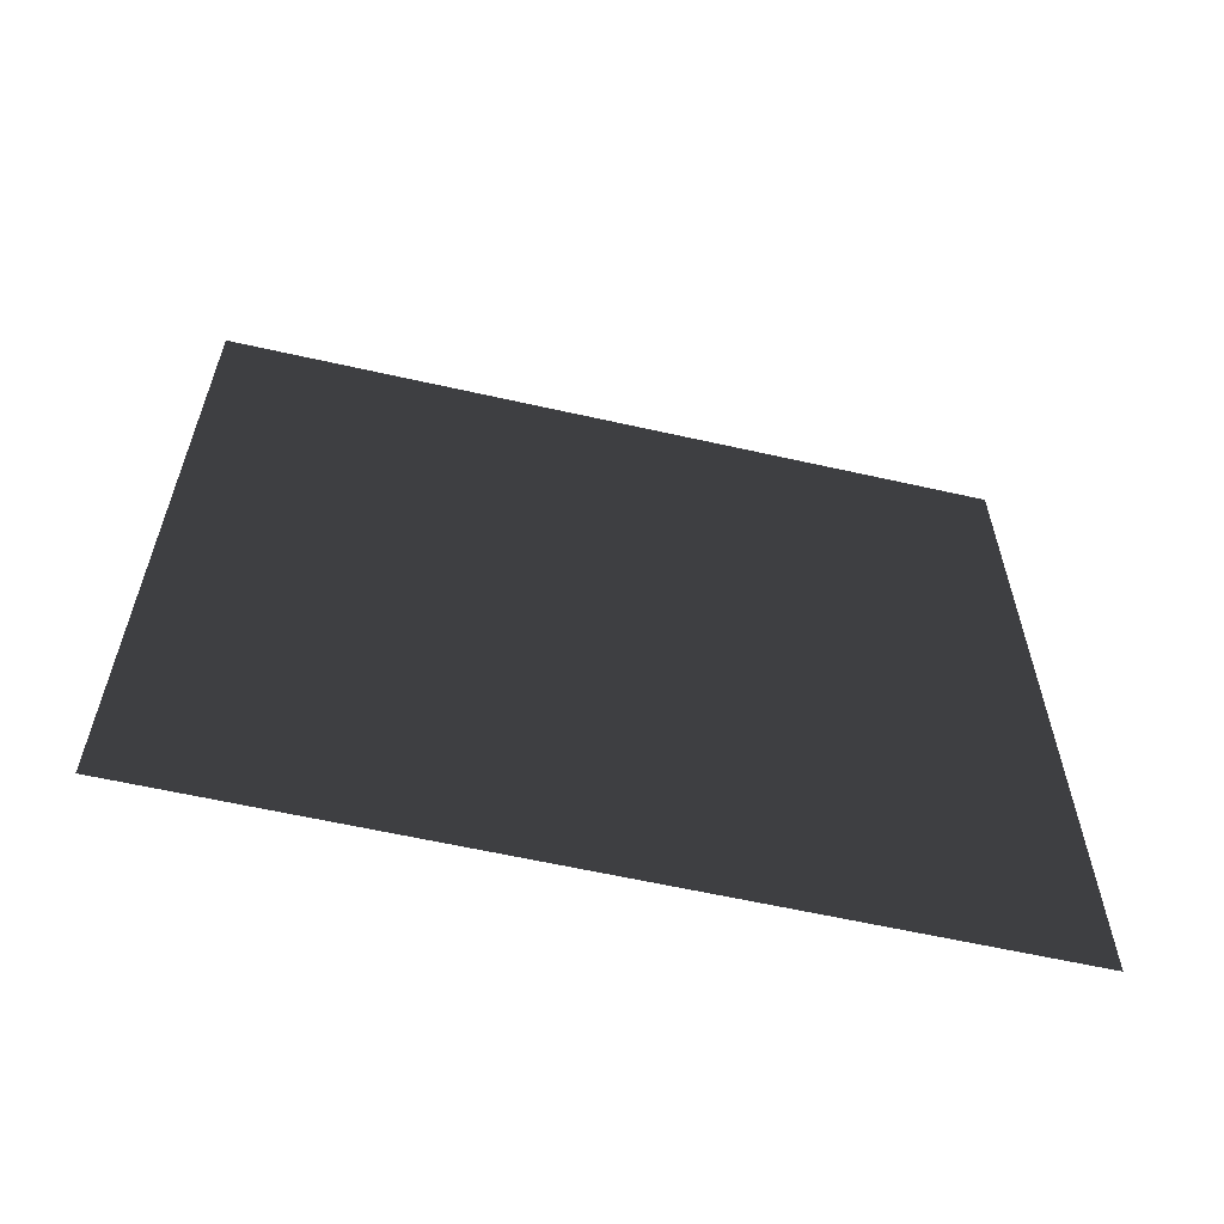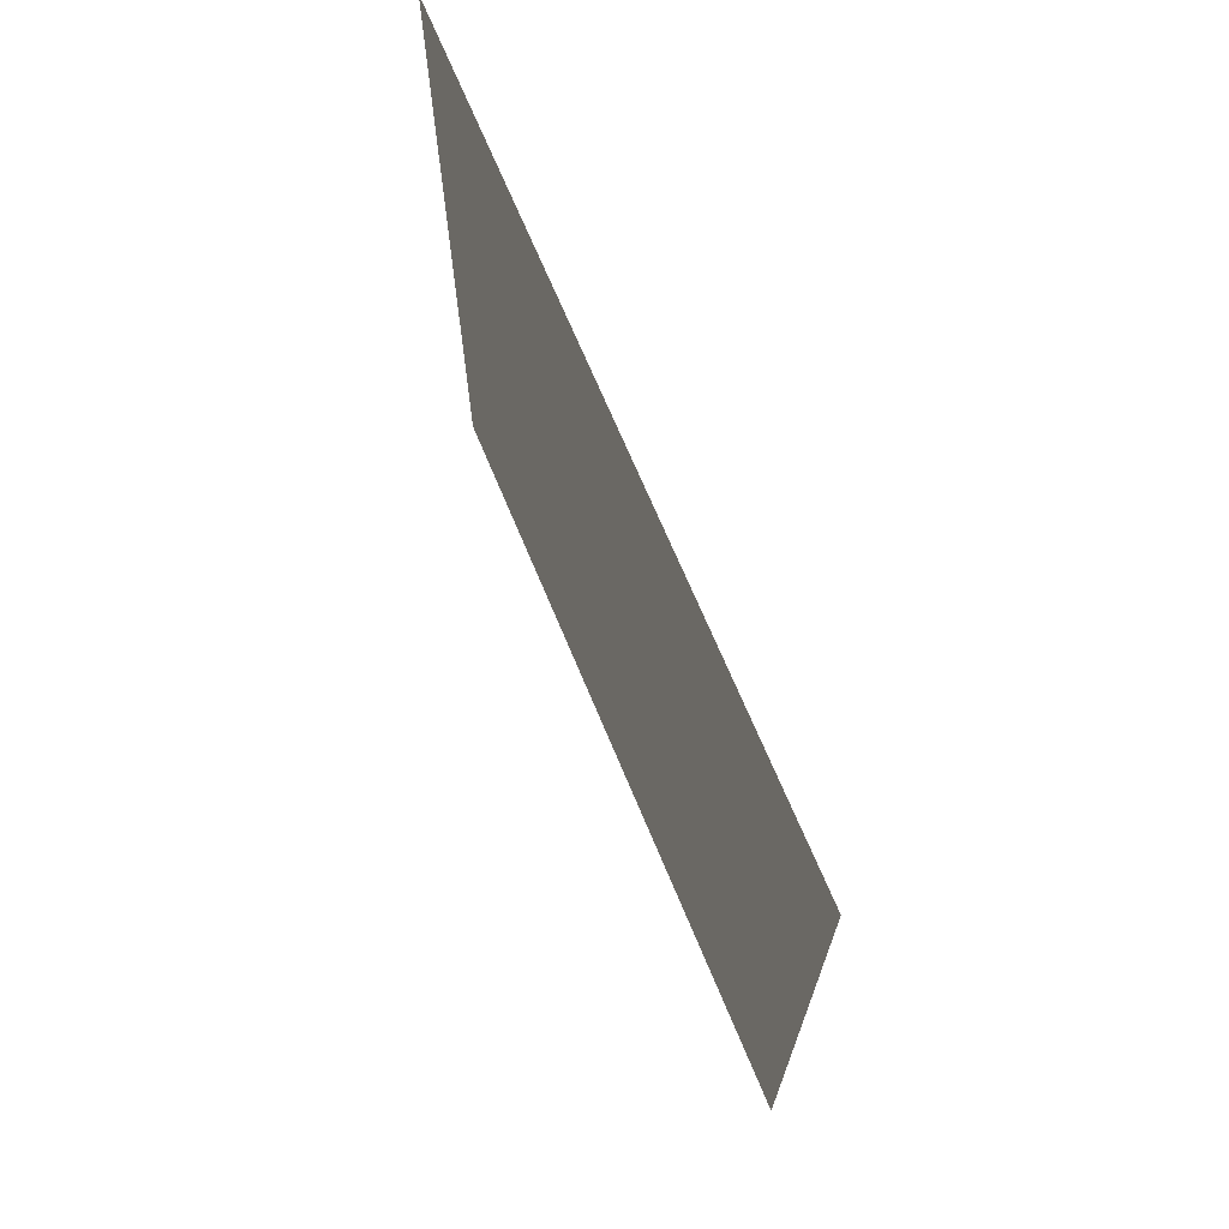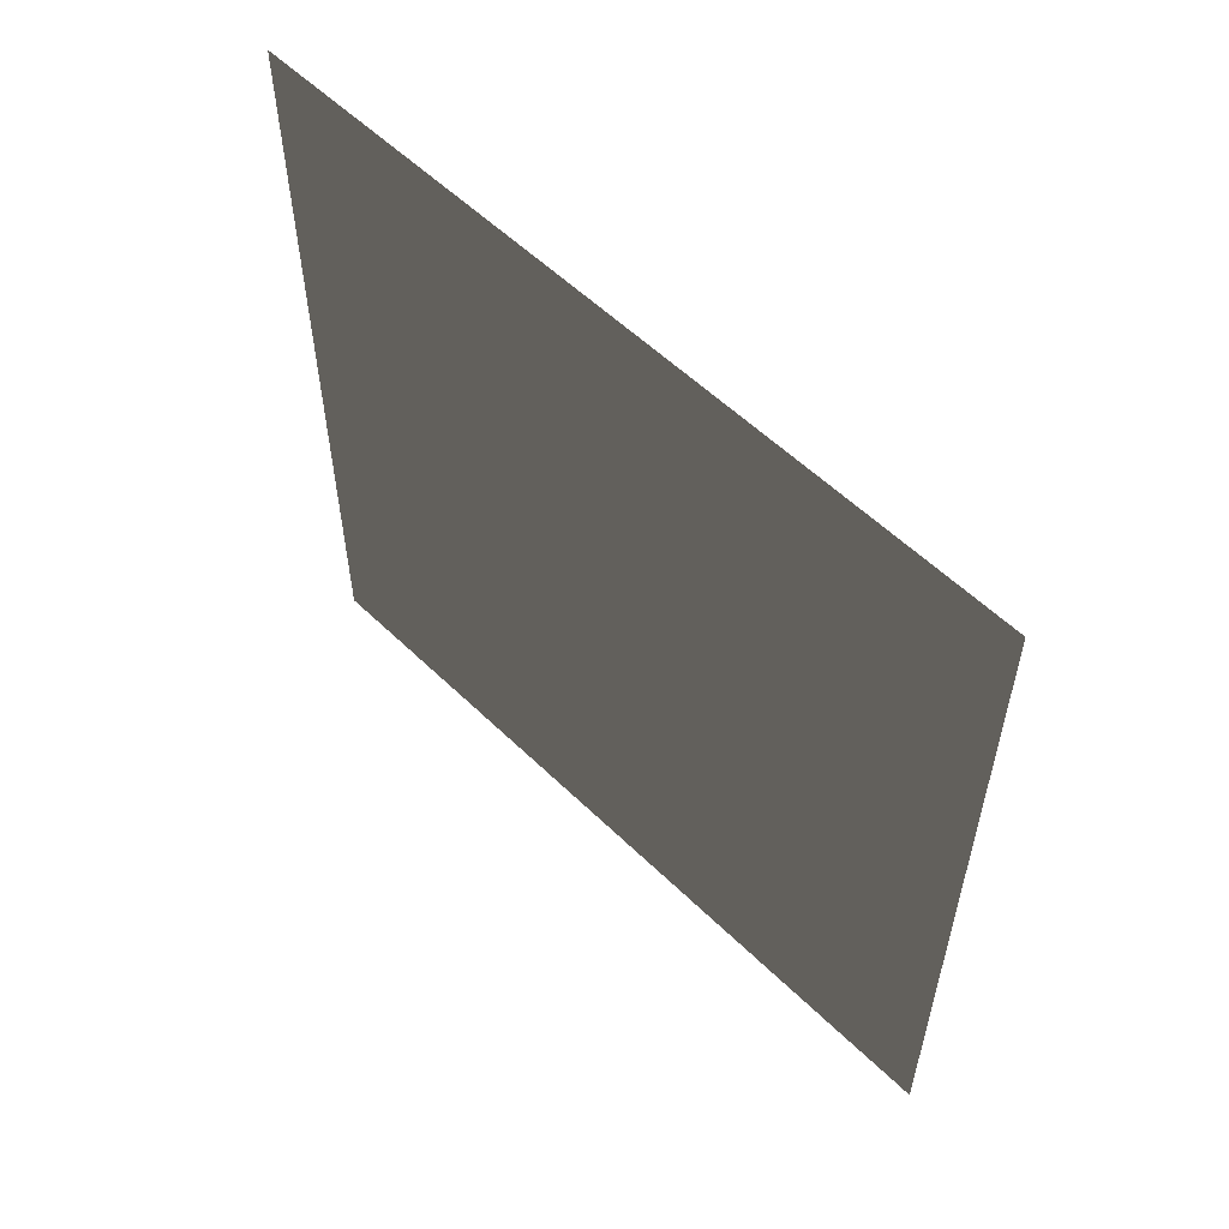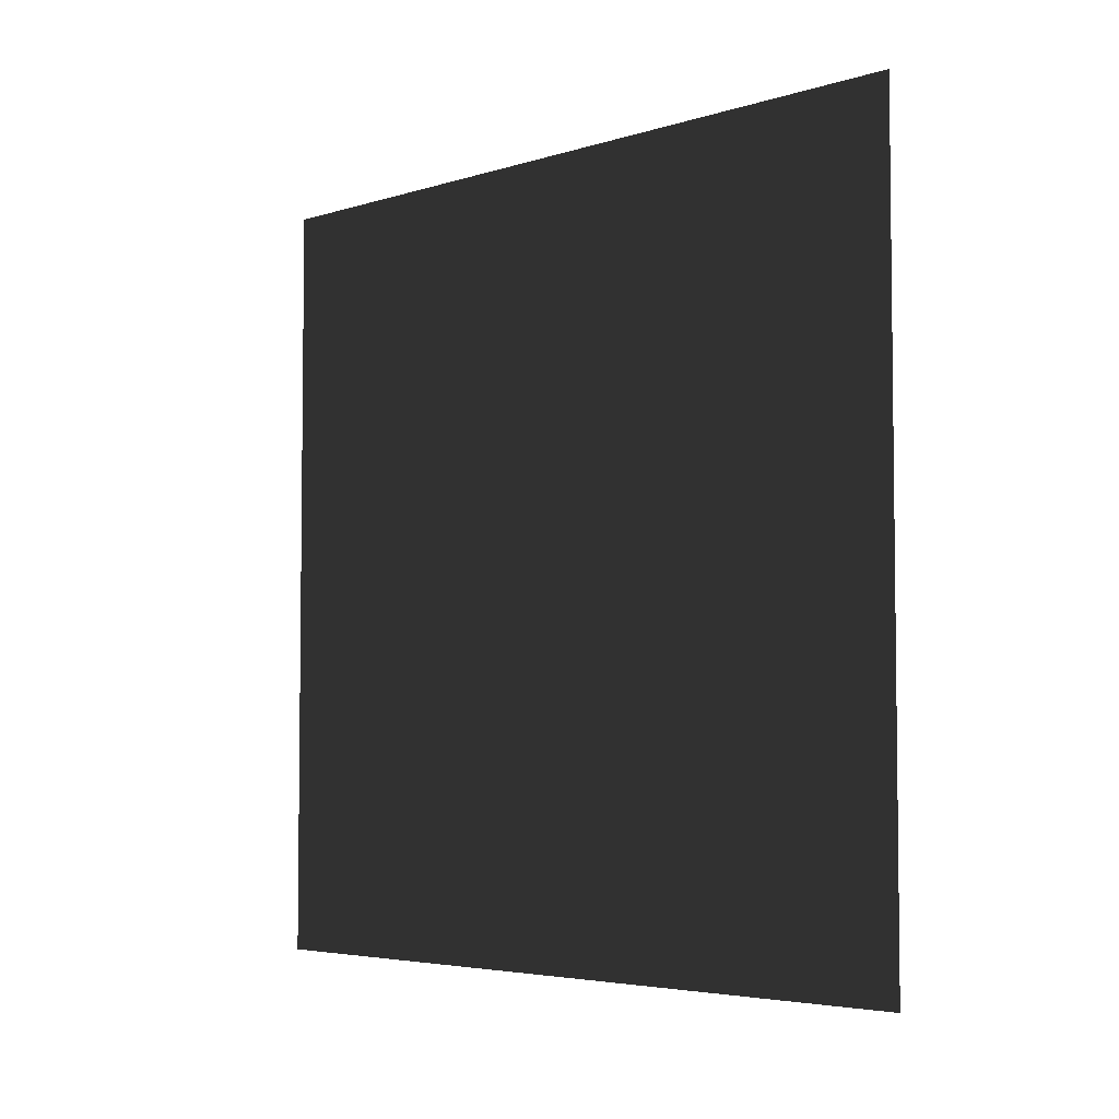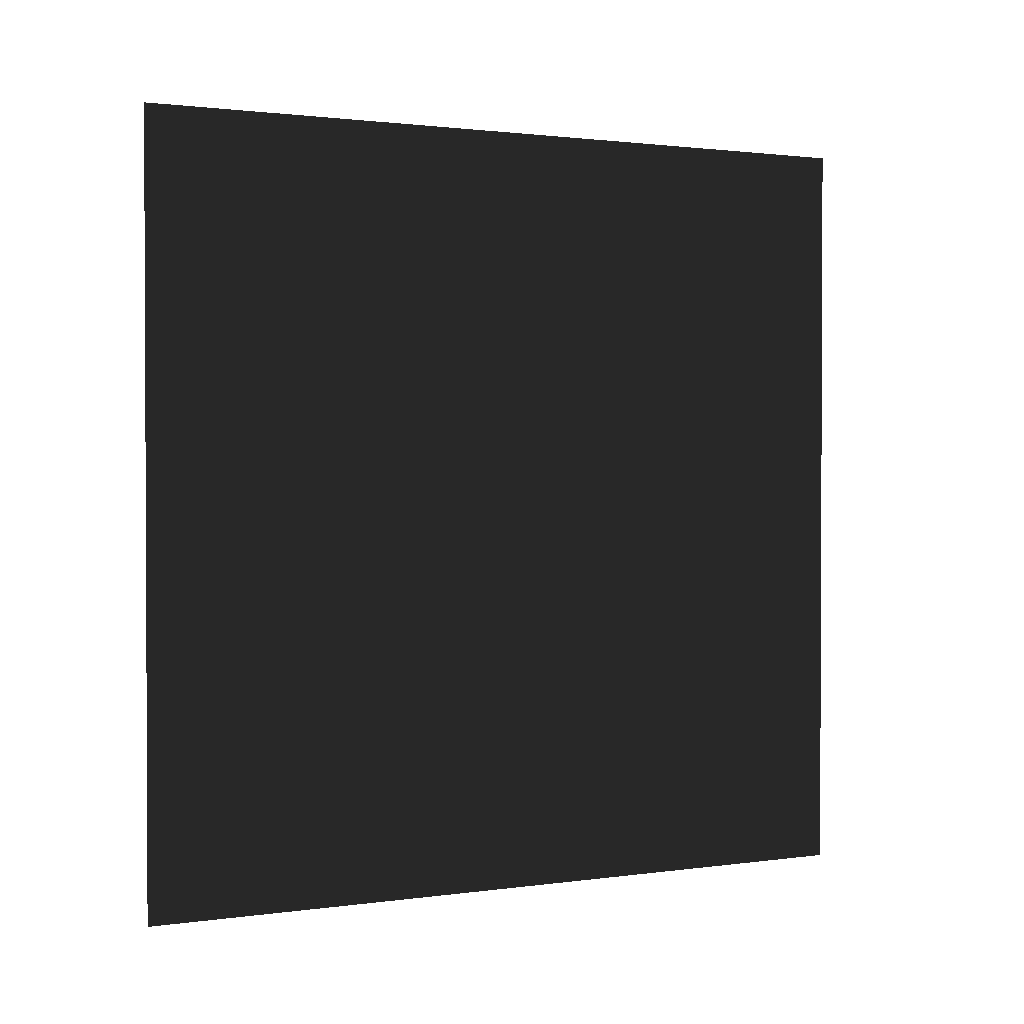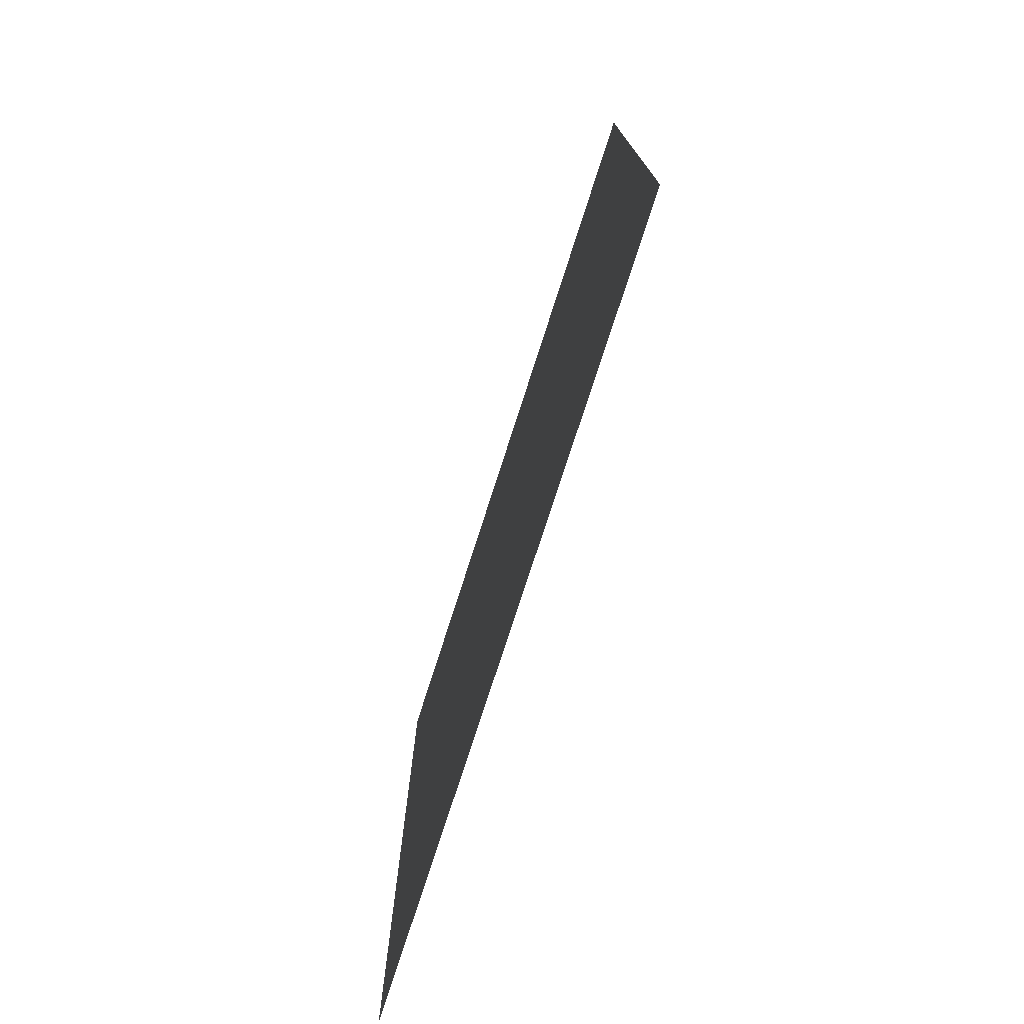
<metadata>
{"format":"obj","ext":"obj","renderer":"f3d","projection":"perspective","resolution":1024,"background":"white","views":[{"elev":-60.7,"azim":-103.0,"up":"+Z"},{"elev":69.3,"azim":-22.6,"up":"+Z"},{"elev":56.4,"azim":135.3,"up":"+Y"},{"elev":-4.5,"azim":-45.0,"up":"+Y"},{"elev":1.4,"azim":62.6,"up":"+Y"},{"elev":-75.7,"azim":162.2,"up":"+Z"}]}
</metadata>
<code>
v -1 0 1
v -1 2 1
v -1 2 -1
v -1 0 -1
f 1 2 3
f 1 3 4

</code>
